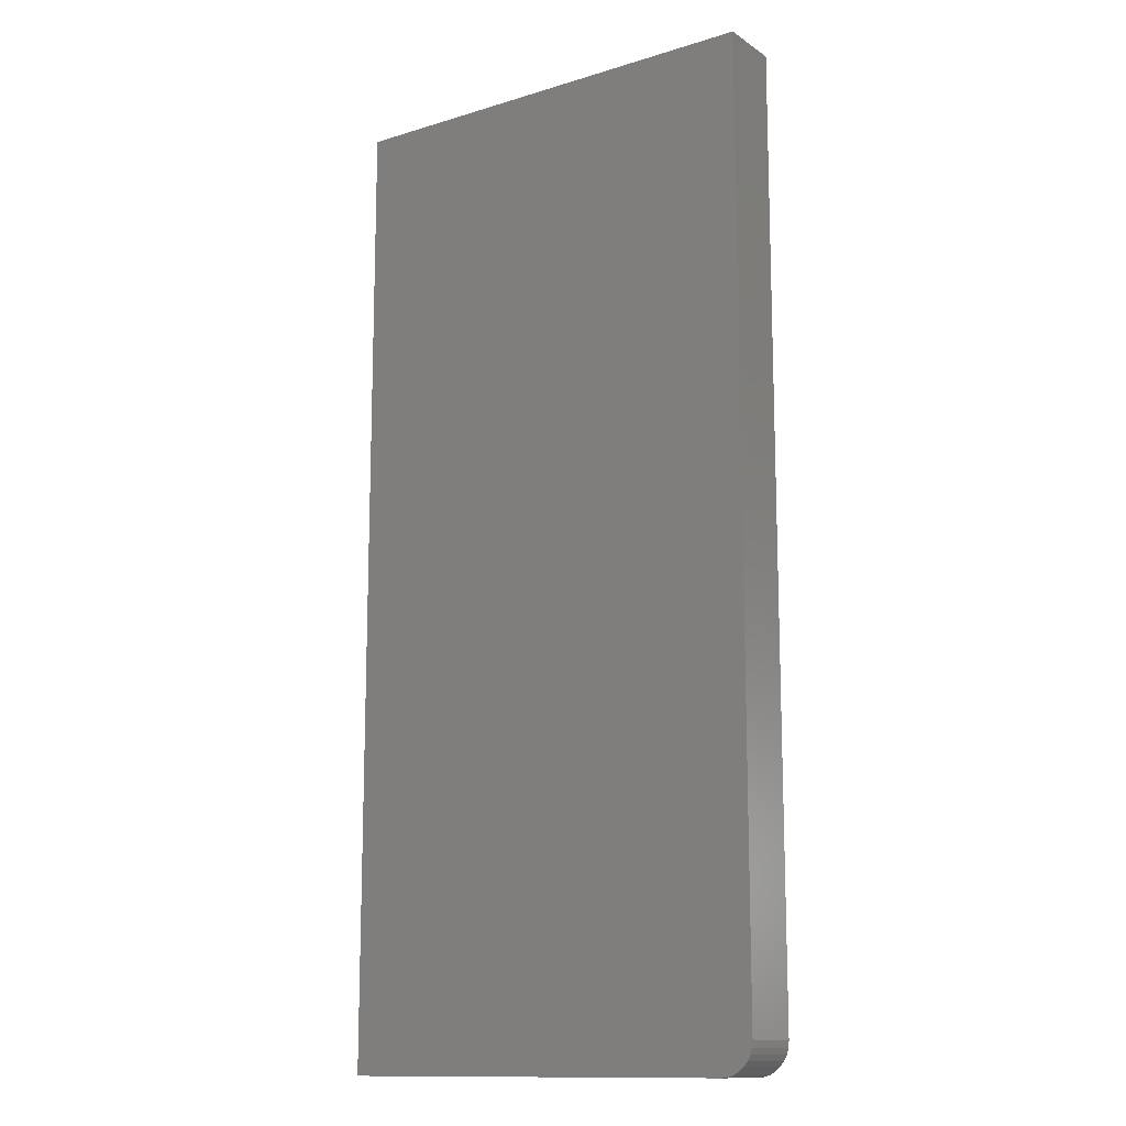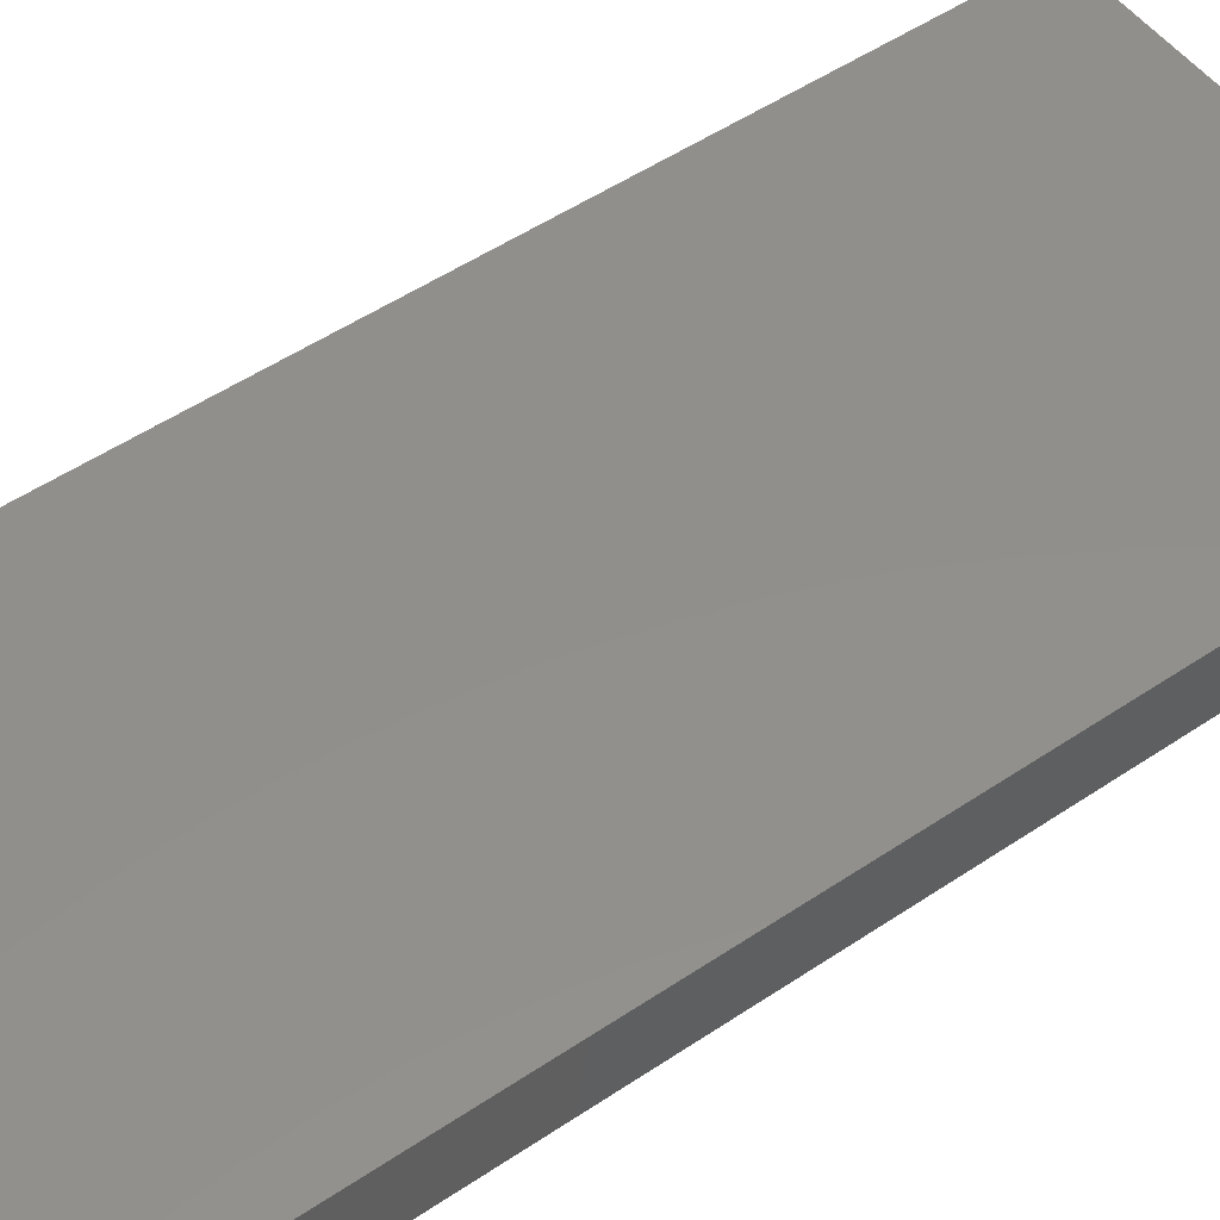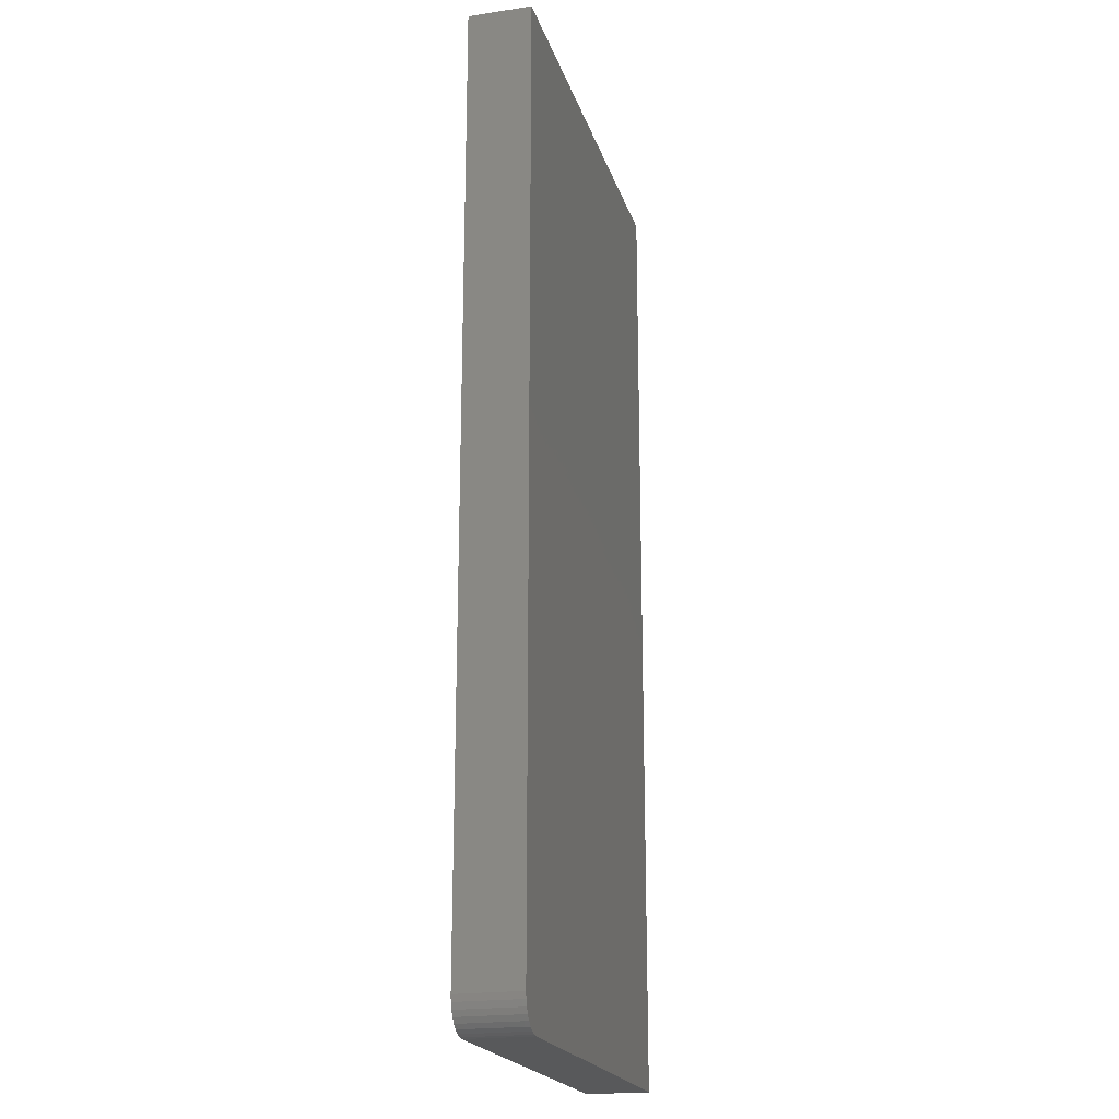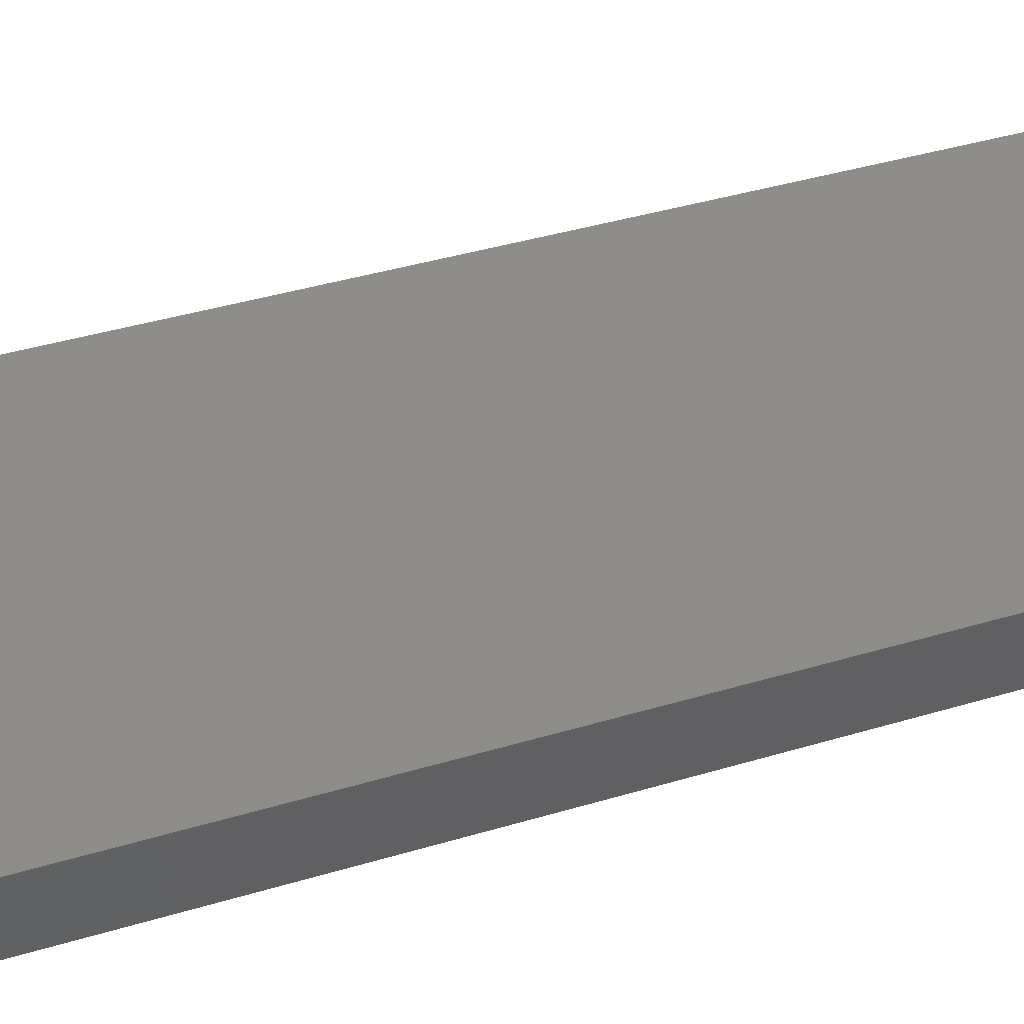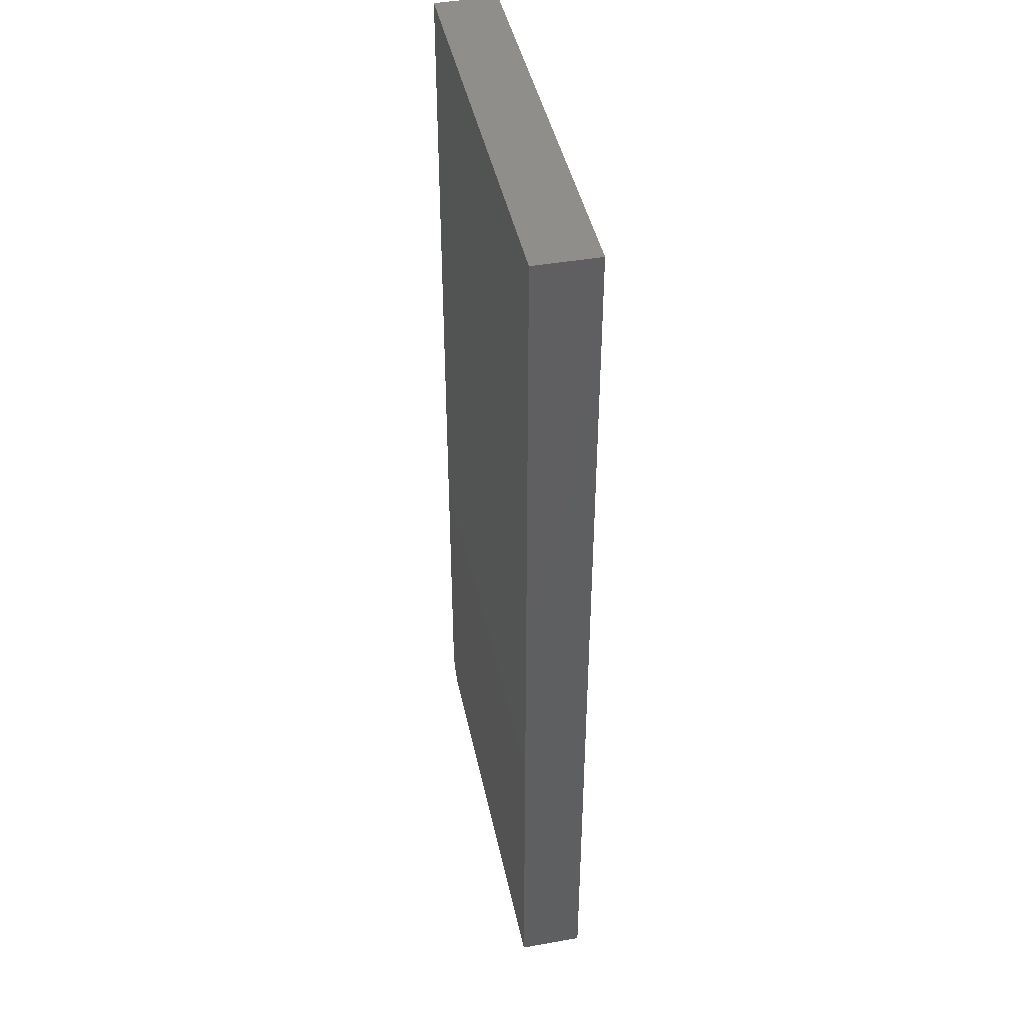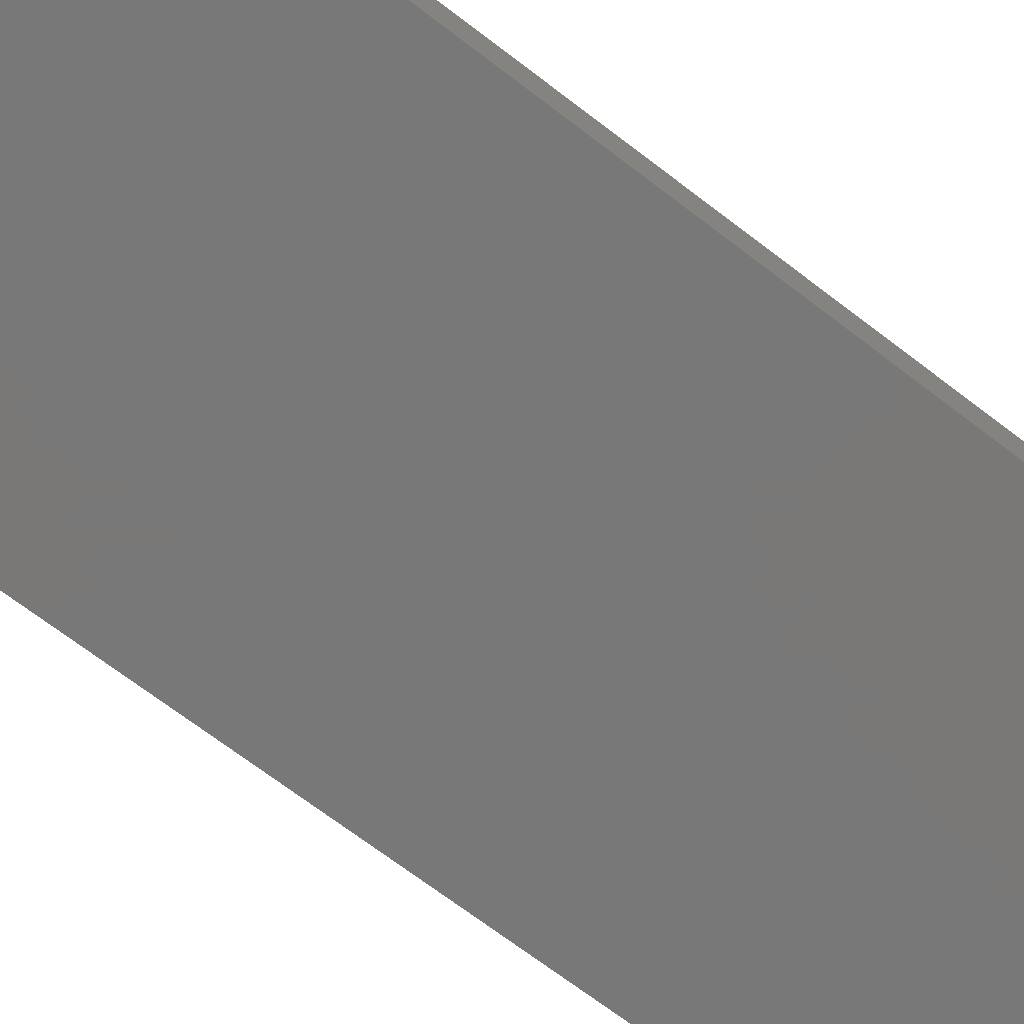
<metadata>
{"format":"stl","ext":"stl","renderer":"f3d","projection":"perspective","resolution":1024,"background":"white","views":[{"elev":-13.1,"azim":34.9,"up":"+Z"},{"elev":51.4,"azim":-126.2,"up":"+Y"},{"elev":-20.6,"azim":105.2,"up":"+Z"},{"elev":40.9,"azim":-110.1,"up":"+Y"},{"elev":43.5,"azim":-101.8,"up":"+Z"},{"elev":-71.3,"azim":-127.2,"up":"+Y"}]}
</metadata>
<code>
# stl→obj: 24 verts, 44 faces
v 0.2487 -0.09375 -0.75
v 0.2666 -0.09375 -0.7464
v -0.3516 -0.09375 -0.75
v 0.2578 -0.09375 -0.7491
v 0.2818 -0.09375 -0.7363
v 0.2877 -0.09375 -0.7292
v 0.292 -0.09375 -0.7211
v -0.3516 -0.09375 0.6797
v 0.2947 -0.09375 -0.7123
v 0.2956 -0.09375 -0.7031
v 0.2956 -0.09375 0.6797
v 0.2747 -0.09375 -0.7421
v -0.3516 0 -0.75
v 0.2666 3.471e-17 -0.7464
v 0.2487 3.332e-17 -0.75
v 0.2578 3.393e-17 -0.7491
v 0.292 3.894e-17 -0.7211
v 0.2877 3.78e-17 -0.7292
v 0.2818 3.668e-17 -0.7363
v -0.3516 1.587e-16 0.6797
v 0.2956 1.946e-16 0.6797
v 0.2956 4.113e-17 -0.7031
v 0.2947 4.006e-17 -0.7123
v 0.2747 3.564e-17 -0.7421
f 1 2 3
f 1 4 2
f 5 6 7
f 8 3 9
f 8 9 10
f 8 10 11
f 9 3 2
f 9 2 12
f 9 12 5
f 9 5 7
f 13 14 15
f 14 16 15
f 17 18 19
f 20 21 22
f 20 22 23
f 20 23 13
f 23 17 19
f 23 19 24
f 23 24 14
f 23 14 13
f 10 22 11
f 11 22 21
f 3 13 1
f 1 13 15
f 22 10 23
f 23 10 9
f 23 9 17
f 17 9 7
f 17 7 18
f 18 7 6
f 18 6 19
f 19 6 5
f 19 5 24
f 24 5 12
f 24 12 14
f 14 12 2
f 14 2 16
f 16 2 4
f 16 4 15
f 15 4 1
f 8 20 3
f 3 20 13
f 11 21 8
f 8 21 20

</code>
